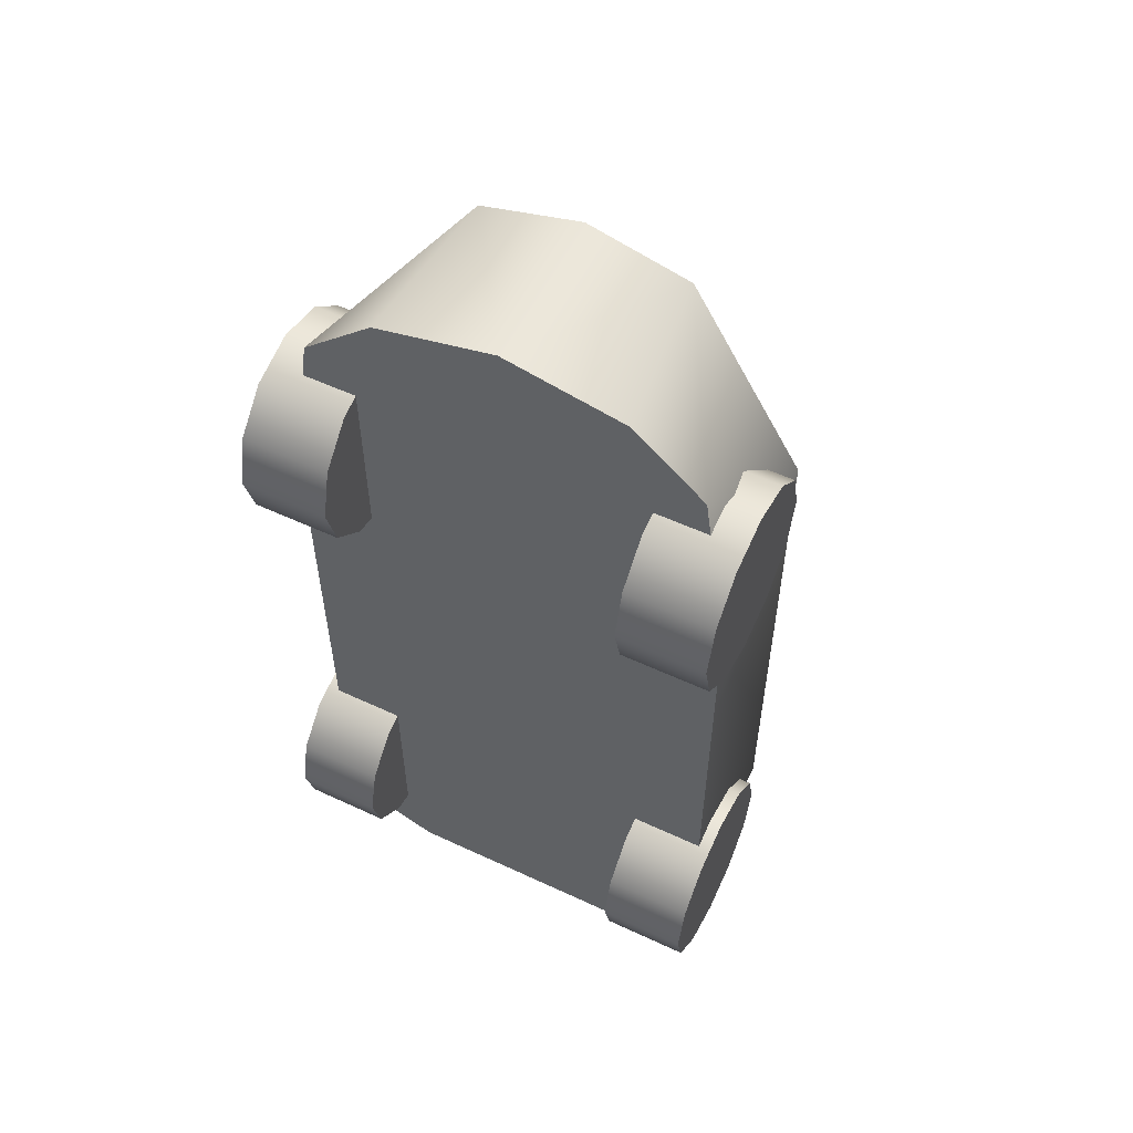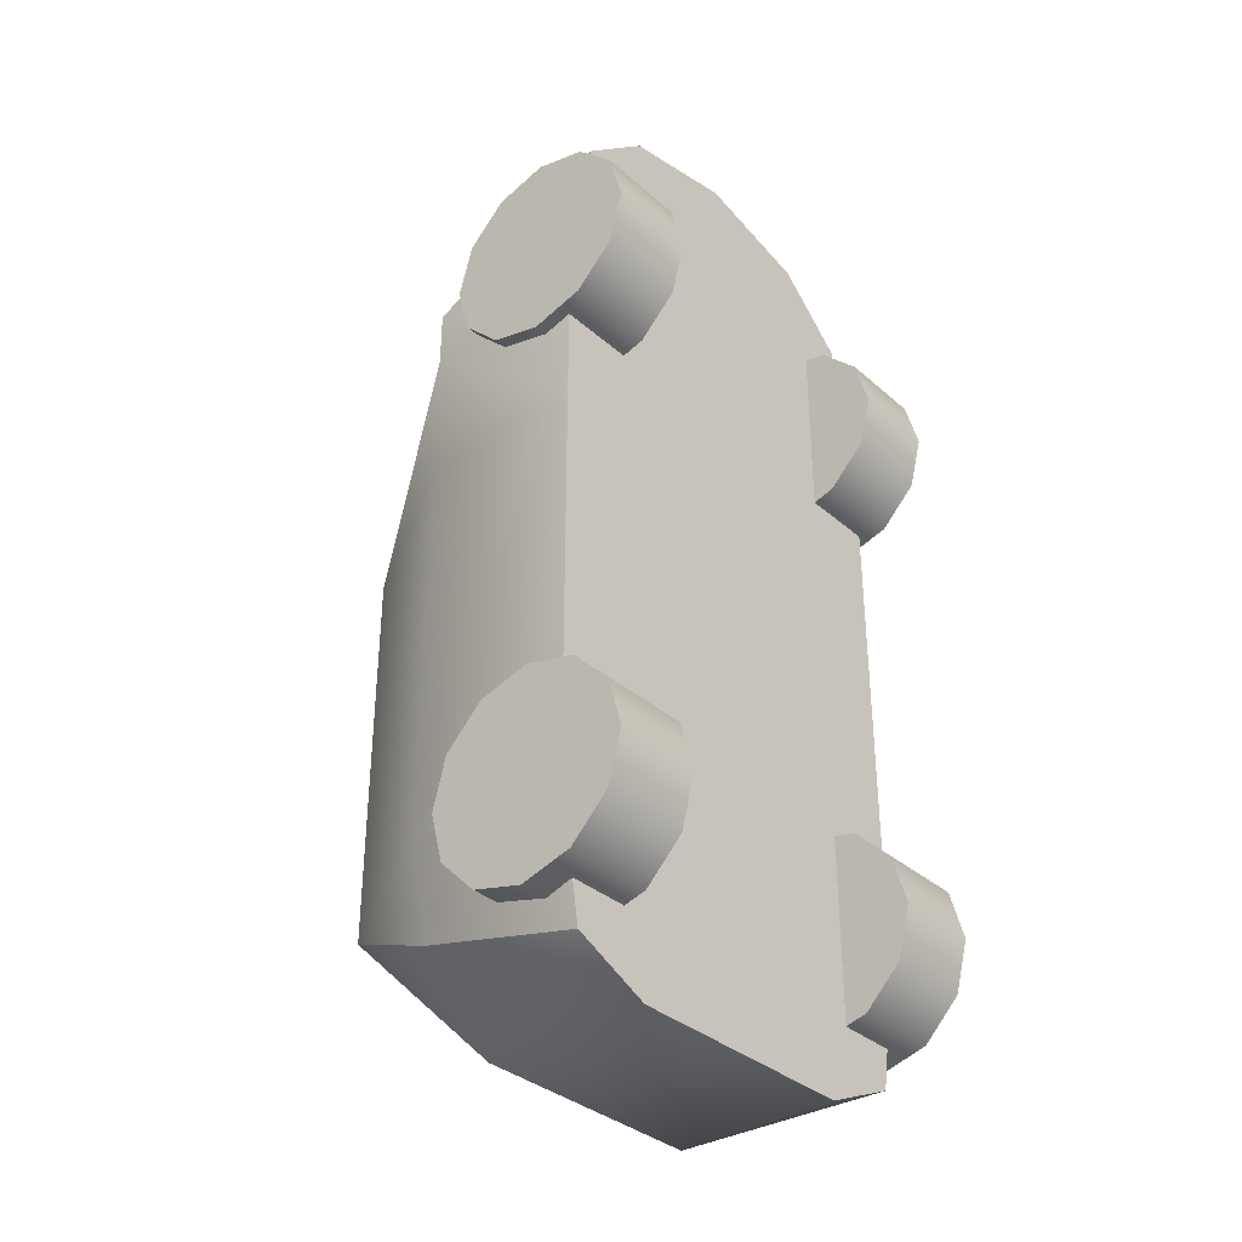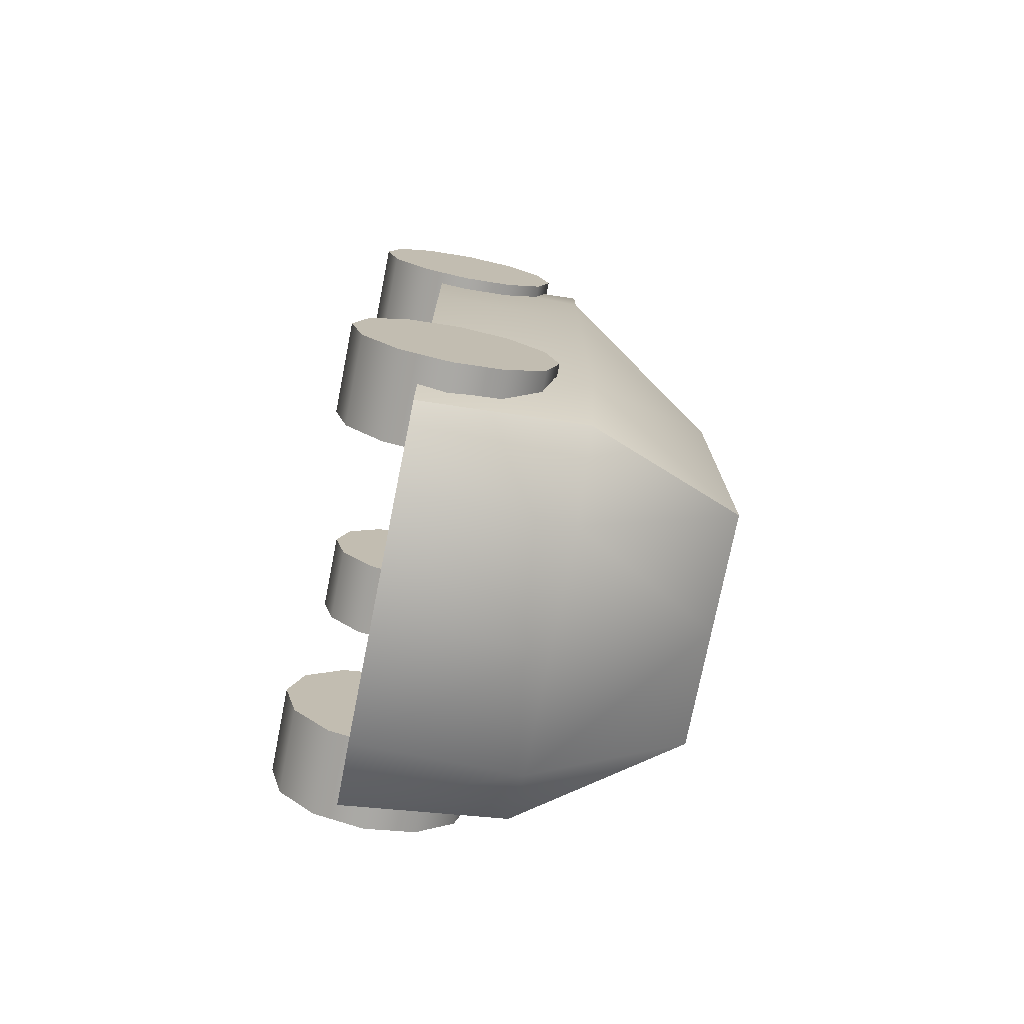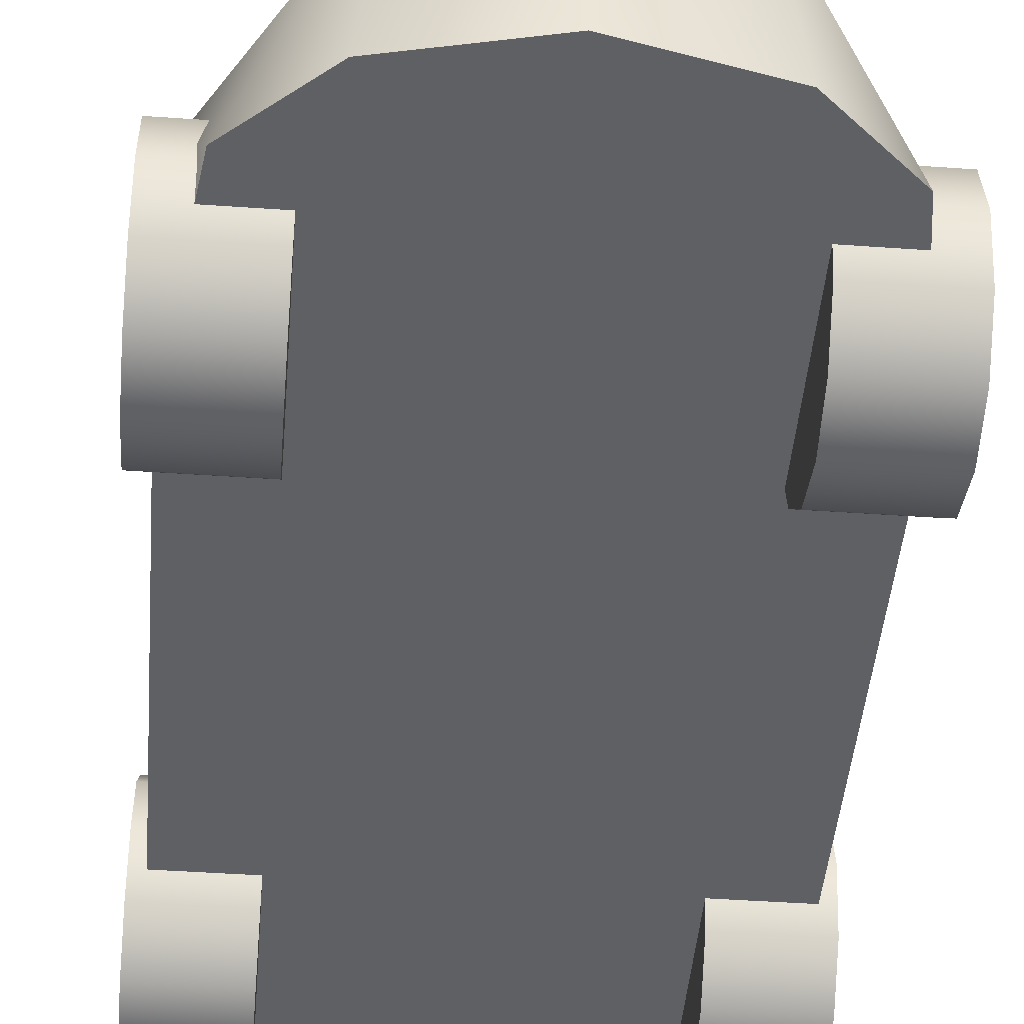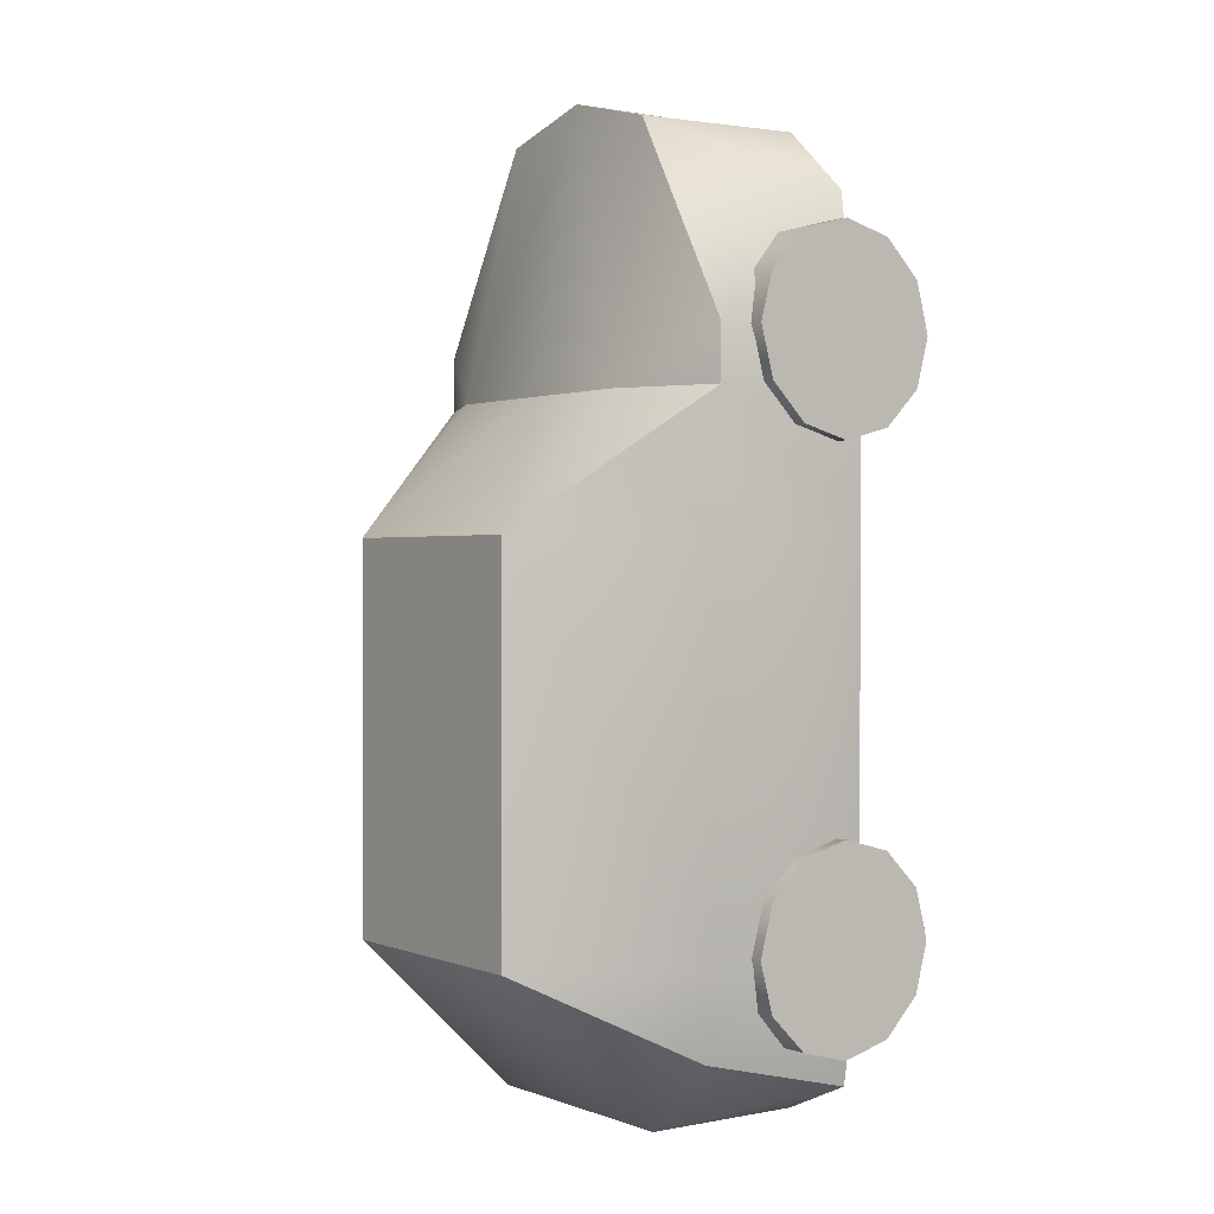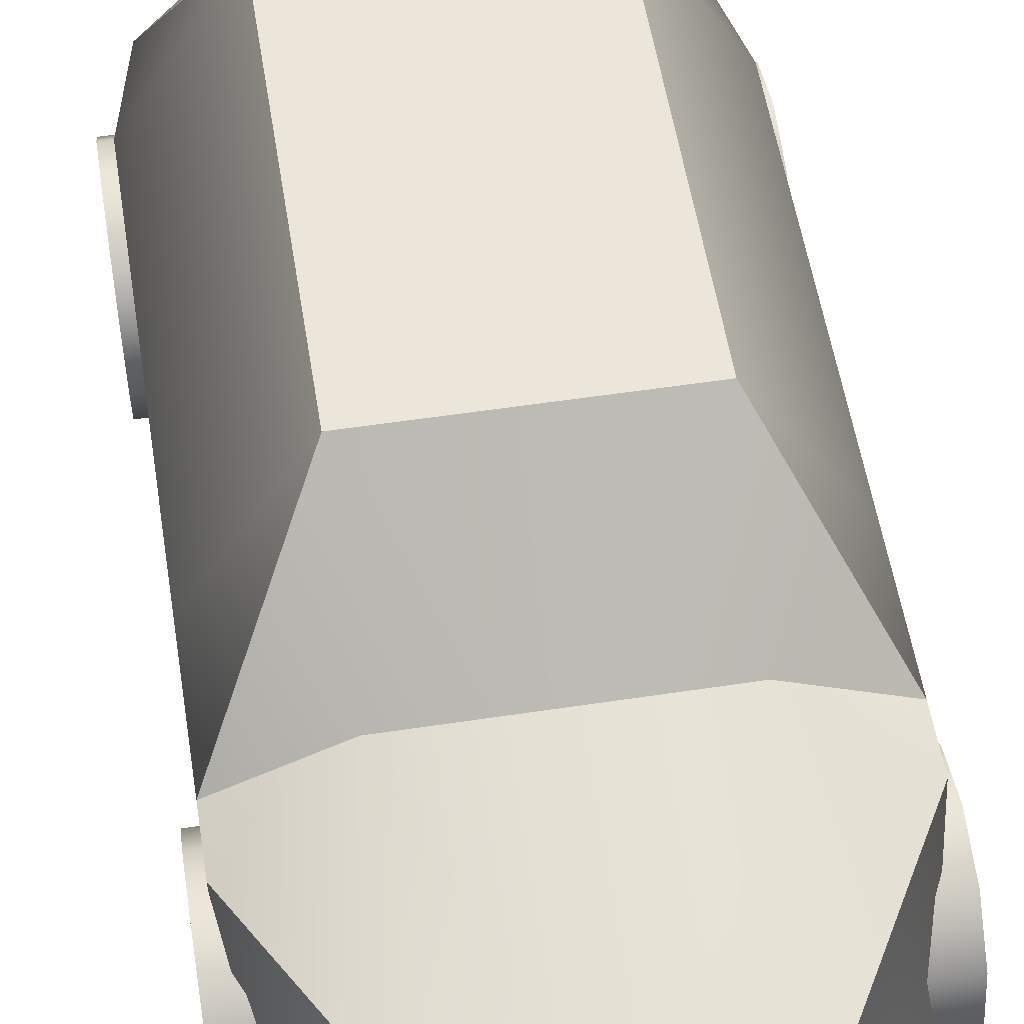
<metadata>
{"format":"obj","ext":"obj","renderer":"f3d","projection":"perspective","resolution":1024,"background":"white","views":[{"elev":56.0,"azim":26.0,"up":"+Z"},{"elev":-34.9,"azim":-49.1,"up":"+Z"},{"elev":-75.4,"azim":78.8,"up":"+Z"},{"elev":-44.8,"azim":-4.7,"up":"+Y"},{"elev":0.8,"azim":-126.0,"up":"+Z"},{"elev":55.1,"azim":-9.1,"up":"+Y"}]}
</metadata>
<code>
o Cube
v 1.472 1.71 -2.798
v 1.472 0.4898 -3.098
v 1.631 1.71 2.098
v 1.432 0.4898 3.098
v 0 1.71 -3.352
v 0 0.4898 -3.352
v 0 1.71 3.775
v 0 0.4898 3.775
v 0.8983 0.4898 3.575
v 0.7696 1.71 3.575
v 0.8983 0.4898 -3.352
v 0.8983 1.71 -3.352
v 0 2.943 -2.156
v 0 2.061 1.689
v 0 0.4898 1.689
v 0 0.4898 -2.156
v 1.631 1.71 -2.156
v 1.631 1.71 1.689
v 1.631 0.4898 1.689
v 1.631 0.4898 -2.156
v 0.8983 0.4898 1.689
v 0.8983 0.4898 -2.156
v 0.8983 2.943 -2.156
v 0.8983 2.061 1.689
v 0 2.943 0.7027
v 0 0.4898 0.7027
v 1.631 1.71 0.7027
v 1.631 0.4898 0.7027
v 0.8983 0.4898 0.7027
v 0.8983 2.943 0.7027
v -1.472 1.71 -2.798
v -1.472 0.4898 -3.098
v -1.631 1.71 2.098
v -1.432 0.4898 3.098
v -0.8983 0.4898 3.575
v -0.7696 1.71 3.575
v -0.8983 0.4898 -3.352
v -0.8983 1.71 -3.352
v -1.631 1.71 -2.156
v -1.631 1.71 1.689
v -1.631 0.4898 1.689
v -1.631 0.4898 -2.156
v -0.8983 0.4898 1.689
v -0.8983 0.4898 -2.156
v -0.8983 2.943 -2.156
v -0.8983 2.061 1.689
v -1.631 1.71 0.7027
v -1.631 0.4898 0.7027
v -0.8983 0.4898 0.7027
v -0.8983 2.943 0.7027
f 10 9 8 7
f 12 1 23
f 24 10 7 14
f 2 1 12 11
f 19 4 3 18
f 20 2 11 22
f 22 11 6 16
f 11 12 5 6
f 3 4 10
f 9 21 15 8
f 29 22 16 26
f 4 19 21 9
f 28 20 22 29
f 2 20 17 1
f 28 19 18 27
f 12 23 13 5
f 30 24 14 25
f 17 23 1
f 24 30 18
f 17 27 30 23
f 23 30 25 13
f 20 28 27 17
f 19 28 29 21
f 21 29 26 15
f 10 24 3
f 3 24 18
f 18 30 27
f 10 4 9
f 36 7 8 35
f 38 45 31
f 46 14 7 36
f 32 37 38 31
f 41 40 33 34
f 42 44 37 32
f 44 16 6 37
f 37 6 5 38
f 33 36 34
f 35 8 15 43
f 49 26 16 44
f 34 35 43 41
f 48 49 44 42
f 32 31 39 42
f 48 47 40 41
f 38 5 13 45
f 50 25 14 46
f 39 31 45
f 46 40 50
f 39 45 50 47
f 45 13 25 50
f 42 39 47 48
f 41 43 49 48
f 43 15 26 49
f 36 33 46
f 33 40 46
f 40 47 50
f 36 35 34
o Cylinder
v 1.075 0.7 1.35
v 1.725 0.7 1.35
v 1.075 0.325 1.45
v 1.725 0.325 1.45
v 1.075 0.05048 1.725
v 1.725 0.05048 1.725
v 1.075 -0.05 2.1
v 1.725 -0.05 2.1
v 1.075 0.05048 2.475
v 1.725 0.05048 2.475
v 1.075 0.325 2.75
v 1.725 0.325 2.75
v 1.075 0.7 2.85
v 1.725 0.7 2.85
v 1.075 1.075 2.75
v 1.725 1.075 2.75
v 1.075 1.35 2.475
v 1.725 1.35 2.475
v 1.075 1.45 2.1
v 1.725 1.45 2.1
v 1.075 1.35 1.725
v 1.725 1.35 1.725
v 1.075 1.075 1.45
v 1.725 1.075 1.45
v -1.075 0.7 1.35
v -1.725 0.7 1.35
v -1.075 0.325 1.45
v -1.725 0.325 1.45
v -1.075 0.05048 1.725
v -1.725 0.05048 1.725
v -1.075 -0.05 2.1
v -1.725 -0.05 2.1
v -1.075 0.05048 2.475
v -1.725 0.05048 2.475
v -1.075 0.325 2.75
v -1.725 0.325 2.75
v -1.075 0.7 2.85
v -1.725 0.7 2.85
v -1.075 1.075 2.75
v -1.725 1.075 2.75
v -1.075 1.35 2.475
v -1.725 1.35 2.475
v -1.075 1.45 2.1
v -1.725 1.45 2.1
v -1.075 1.35 1.725
v -1.725 1.35 1.725
v -1.075 1.075 1.45
v -1.725 1.075 1.45
v 1.075 0.7 -1.35
v 1.725 0.7 -1.35
v 1.075 0.325 -1.45
v 1.725 0.325 -1.45
v 1.075 0.05048 -1.725
v 1.725 0.05048 -1.725
v 1.075 -0.05 -2.1
v 1.725 -0.05 -2.1
v 1.075 0.05048 -2.475
v 1.725 0.05048 -2.475
v 1.075 0.325 -2.75
v 1.725 0.325 -2.75
v 1.075 0.7 -2.85
v 1.725 0.7 -2.85
v 1.075 1.075 -2.75
v 1.725 1.075 -2.75
v 1.075 1.35 -2.475
v 1.725 1.35 -2.475
v 1.075 1.45 -2.1
v 1.725 1.45 -2.1
v 1.075 1.35 -1.725
v 1.725 1.35 -1.725
v 1.075 1.075 -1.45
v 1.725 1.075 -1.45
v -1.075 0.7 -1.35
v -1.725 0.7 -1.35
v -1.075 0.325 -1.45
v -1.725 0.325 -1.45
v -1.075 0.05048 -1.725
v -1.725 0.05048 -1.725
v -1.075 -0.05 -2.1
v -1.725 -0.05 -2.1
v -1.075 0.05048 -2.475
v -1.725 0.05048 -2.475
v -1.075 0.325 -2.75
v -1.725 0.325 -2.75
v -1.075 0.7 -2.85
v -1.725 0.7 -2.85
v -1.075 1.075 -2.75
v -1.725 1.075 -2.75
v -1.075 1.35 -2.475
v -1.725 1.35 -2.475
v -1.075 1.45 -2.1
v -1.725 1.45 -2.1
v -1.075 1.35 -1.725
v -1.725 1.35 -1.725
v -1.075 1.075 -1.45
v -1.725 1.075 -1.45
f 51 52 54 53
f 53 54 56 55
f 55 56 58 57
f 57 58 60 59
f 59 60 62 61
f 61 62 64 63
f 63 64 66 65
f 65 66 68 67
f 67 68 70 69
f 69 70 72 71
f 54 52 74 72 70 68 66 64 62 60 58 56
f 71 72 74 73
f 73 74 52 51
f 51 53 55 57 59 61 63 65 67 69 71 73
f 75 77 78 76
f 77 79 80 78
f 79 81 82 80
f 81 83 84 82
f 83 85 86 84
f 85 87 88 86
f 87 89 90 88
f 89 91 92 90
f 91 93 94 92
f 93 95 96 94
f 78 80 82 84 86 88 90 92 94 96 98 76
f 95 97 98 96
f 97 75 76 98
f 75 97 95 93 91 89 87 85 83 81 79 77
f 99 101 102 100
f 101 103 104 102
f 103 105 106 104
f 105 107 108 106
f 107 109 110 108
f 109 111 112 110
f 111 113 114 112
f 113 115 116 114
f 115 117 118 116
f 117 119 120 118
f 102 104 106 108 110 112 114 116 118 120 122 100
f 119 121 122 120
f 121 99 100 122
f 99 121 119 117 115 113 111 109 107 105 103 101
f 123 124 126 125
f 125 126 128 127
f 127 128 130 129
f 129 130 132 131
f 131 132 134 133
f 133 134 136 135
f 135 136 138 137
f 137 138 140 139
f 139 140 142 141
f 141 142 144 143
f 126 124 146 144 142 140 138 136 134 132 130 128
f 143 144 146 145
f 145 146 124 123
f 123 125 127 129 131 133 135 137 139 141 143 145

</code>
